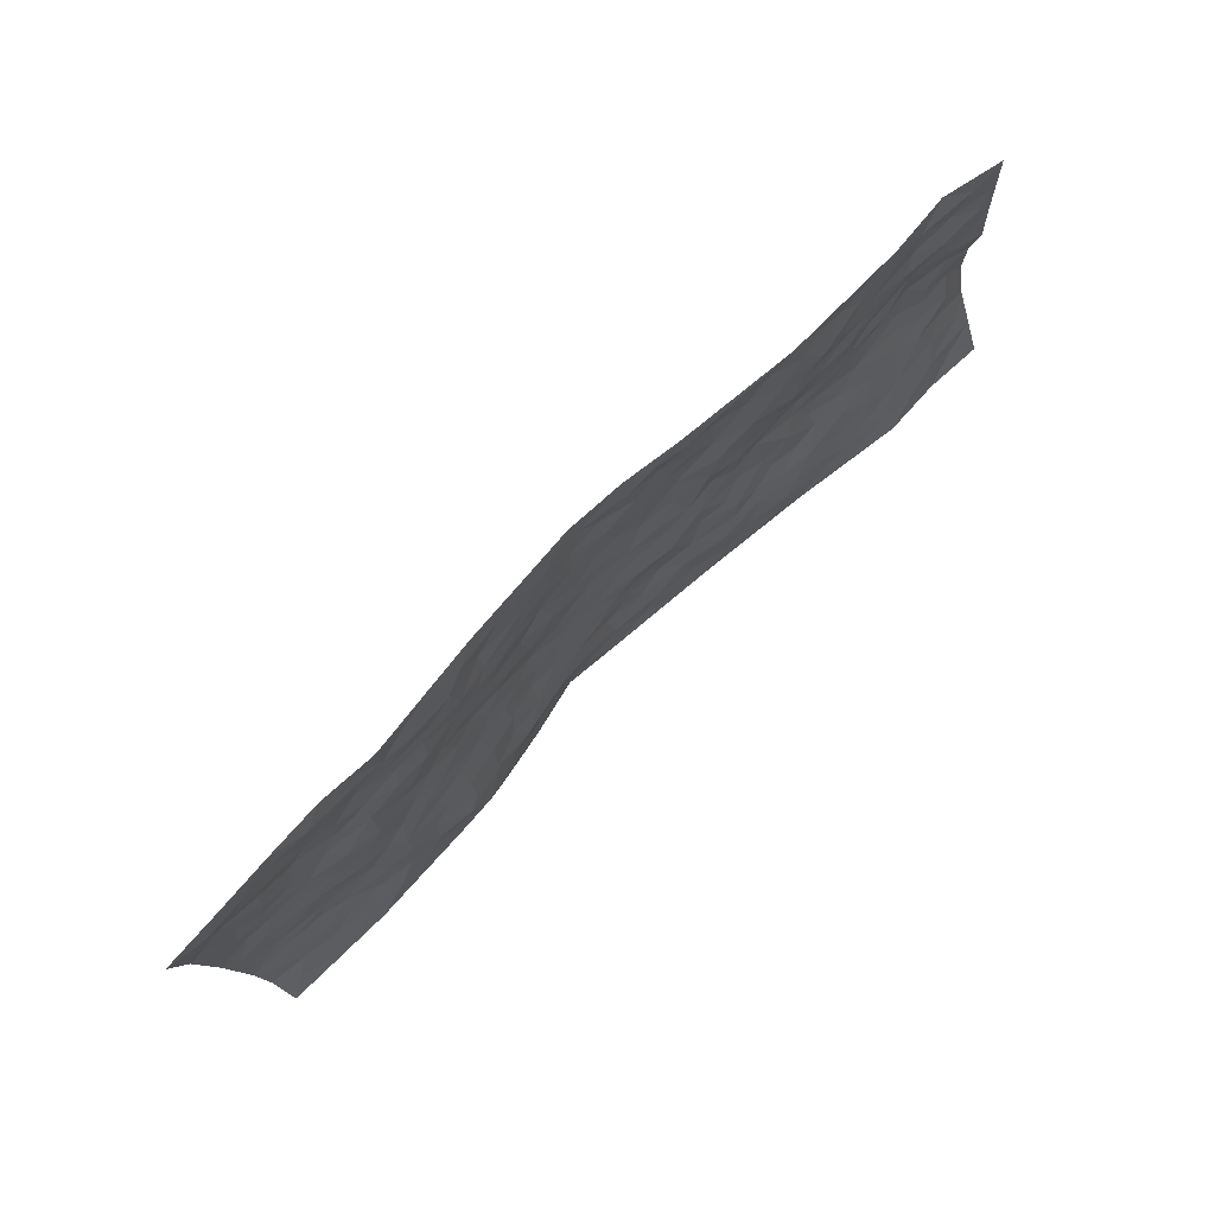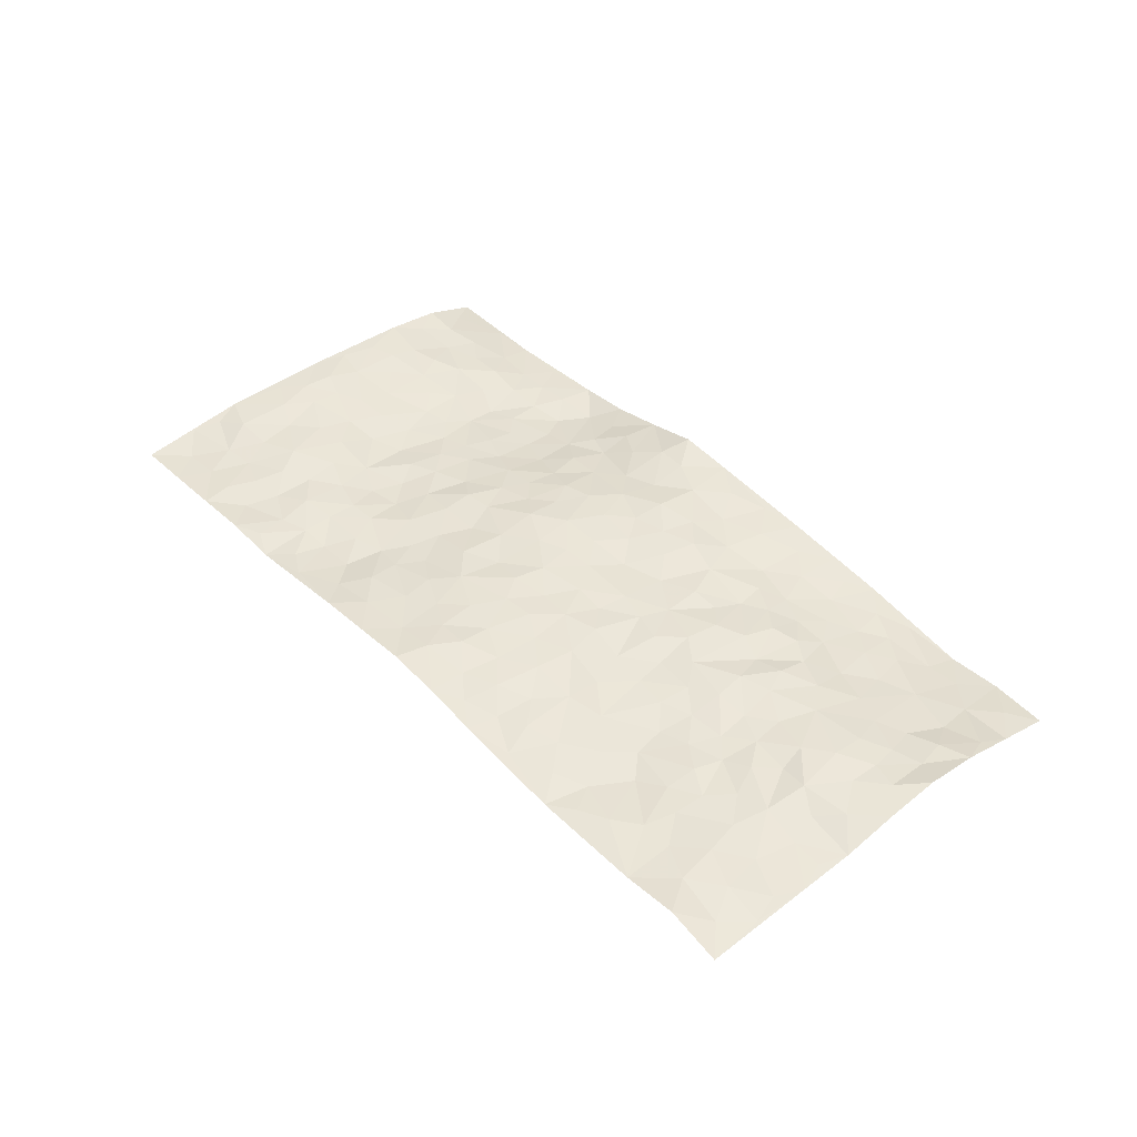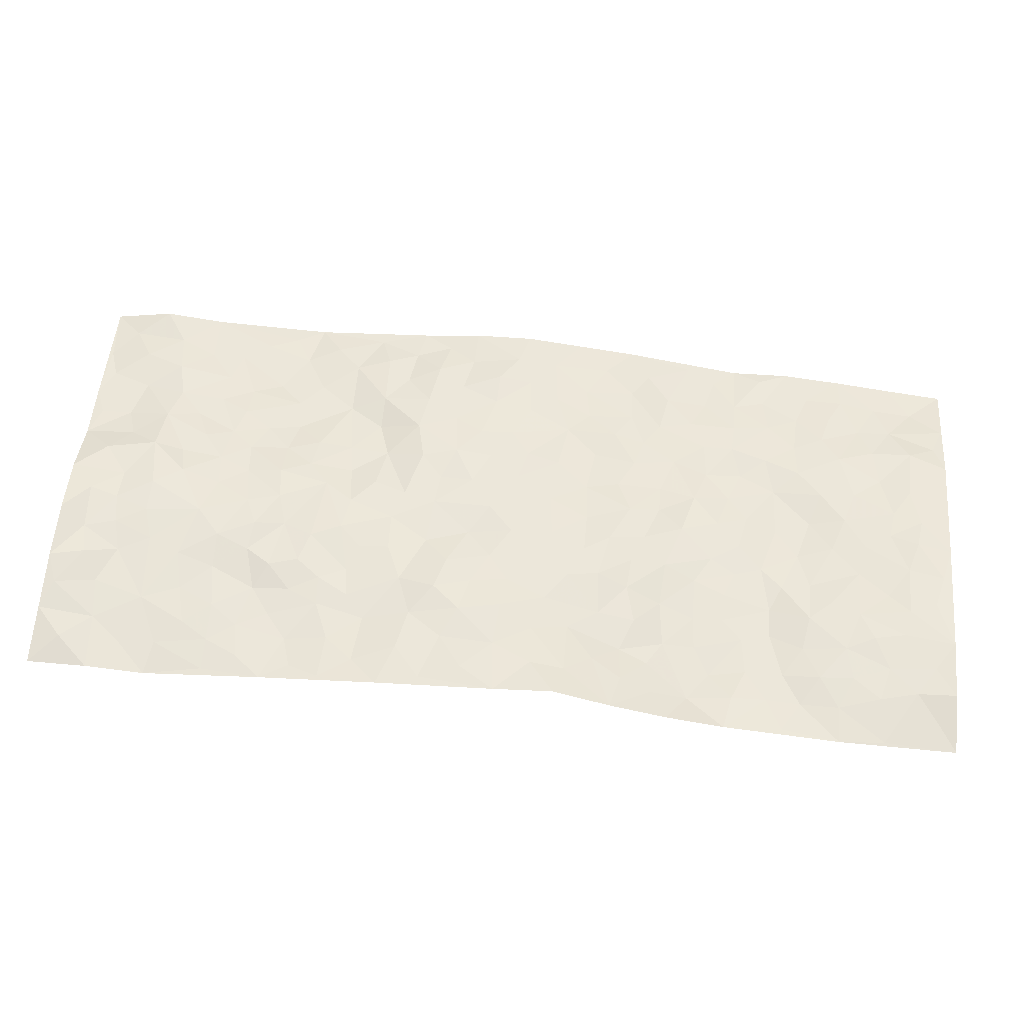
<metadata>
{"format":"obj","ext":"obj","renderer":"f3d","projection":"perspective","resolution":1024,"background":"white","views":[{"elev":76.2,"azim":136.4,"up":"+Y"},{"elev":44.5,"azim":-136.0,"up":"+Z"},{"elev":-40.3,"azim":-2.9,"up":"+Y"}]}
</metadata>
<code>
v -1.051 0.1117 -0.07522
v -0.9717 1.095 -0.01939
v 0.9036 -0.05239 -0.07676
v 0.9903 0.9334 -0.03669
v -0.8371 0.4783 0.0006215
v -1.012 0.6002 0.002066
v -0.9012 0.4493 -0.007938
v -0.07205 0.02479 -0.00396
v -1.031 0.3515 -0.009552
v -0.9678 0.4349 -0.01043
v -0.8069 0.0914 -0.0779
v -1.041 0.2318 -0.04249
v -0.7584 0.3732 -0.01858
v -0.9283 0.09966 -0.0697
v -0.8894 0.3806 -0.0226
v -0.5623 0.06681 -0.04604
v -1.015 0.29 -0.02653
v -0.3507 0.2143 -0.02501
v -0.8223 0.4077 -0.01337
v -0.9253 0.217 -0.05131
v -0.9907 0.1653 -0.05224
v -0.8625 0.1577 -0.06488
v -0.7341 0.207 -0.04623
v -0.7901 0.1615 -0.06125
v -0.9294 0.3035 -0.03477
v -0.9599 0.3665 -0.01361
v -0.8272 0.2649 -0.0402
v -0.747 0.2902 -0.03507
v -0.8969 0.5794 0.002022
v -1.02 0.4748 0.007886
v -0.727 1.076 -0.006225
v -0.5902 0.2905 -0.02992
v 0.1982 0.1602 -0.03595
v -0.9913 0.8464 -0.01797
v -0.4075 0.4428 0.006377
v -0.7936 0.8351 -0.001484
v -0.8049 0.9145 0.003197
v -0.6173 0.5097 0.005979
v -0.6225 0.6738 -0.001669
v -0.4797 1.057 -0.009192
v -0.973 0.7825 -0.01636
v -0.6873 0.6358 0.002796
v -0.4008 0.8054 -0.00509
v -0.5591 0.3424 -0.009403
v -0.5135 0.2857 -0.02271
v -0.5538 0.2272 -0.03699
v -0.4682 0.6927 0.0002343
v -0.3927 0.609 0.001572
v 0.1334 0.4801 0.01719
v -0.3876 0.2706 -0.01718
v -0.2335 0.6466 0.02122
v -0.3955 0.6791 0.0009802
v -0.3698 0.1058 -0.02675
v -0.6414 0.7805 0.0002829
v -0.4512 0.2495 -0.0244
v -0.8932 0.7077 -0.003845
v -0.08128 0.3726 0.006297
v 0.01308 0.3559 0.009066
v 0.2629 0.4477 -0.003887
v -0.1217 0.5794 0.01758
v -0.1918 0.5894 0.01296
v 0.07266 0.6429 0.01377
v -0.6765 0.4184 -0.005109
v -0.7742 0.6542 0.002224
v -0.9586 0.9048 -0.01704
v -0.6207 0.1998 -0.04215
v -0.4389 0.06642 -0.03442
v -0.83 0.5512 0.01047
v -0.6745 0.2468 -0.03557
v -0.6848 0.09558 -0.06058
v -0.3171 0.04543 -0.02283
v -0.6799 0.1641 -0.04906
v -0.6142 0.1232 -0.0475
v -0.5003 0.09724 -0.04159
v -0.5141 0.1656 -0.04216
v -0.9074 0.7766 -0.01249
v -0.9734 0.9701 -0.01797
v -0.7674 0.5891 0.01011
v 0.009671 1.015 0.03493
v -0.8202 0.7599 0.005122
v -0.6083 0.3821 -0.008464
v -0.5466 0.5231 0.008639
v -0.01805 0.5913 0.02233
v -0.0814 0.5074 0.01329
v -0.03391 0.4405 0.01299
v -0.1851 0.1613 -0.009097
v -0.5864 0.7356 -0.005408
v -0.9422 0.6572 0.003039
v -0.7482 0.7693 0.0003234
v -0.4971 0.3545 -0.004989
v -0.6807 0.3416 -0.02398
v -0.5168 0.7483 -0.01112
v -0.2048 0.5191 0.009817
v -0.2986 0.4777 0.00201
v -0.6663 0.7207 -0.003241
v -0.07309 0.1406 0.0001579
v -0.4454 0.5641 0.008351
v -0.3918 0.3381 -0.01428
v -0.2711 0.5429 0.009132
v -0.2205 0.4175 -0.003252
v -1 0.7221 -0.01937
v -0.7262 0.6994 0.005962
v -0.838 0.6658 0.01159
v -0.4253 0.1634 -0.02929
v -0.5497 0.5959 0.0105
v -0.7219 0.4823 0.001701
v -0.1753 0.356 0.006787
v -0.2012 0.2831 0.007876
v -0.5395 0.6733 -0.001132
v 0.09692 0.7389 0.02072
v -0.05764 0.2369 0.009361
v -0.1224 0.3007 0.007523
v -0.04362 0.3094 0.004839
v -0.4722 0.4194 0.00155
v -0.2527 0.2227 -0.009838
v -0.6863 0.5612 0.00236
v -0.5972 0.4466 0.003764
v -0.5323 0.4531 -0.004324
v -0.3368 0.5689 0.01283
v -0.3022 0.3921 0.001109
v -0.3891 0.5157 0.009426
v -0.2759 0.3111 -0.003938
v -0.1283 0.4396 0.001311
v -0.6227 0.5993 0.001654
v -0.1476 0.2278 0.003828
v -0.2779 0.1338 -0.01303
v -0.4501 0.3125 -0.01288
v -0.9645 0.534 0.004787
v -0.9056 0.5123 0.0006103
v 0.05525 0.4357 0.01671
v 0.1543 0.2435 -0.01796
v 0.05395 0.5305 0.01894
v -0.01185 0.5072 0.01686
v 0.1266 0.3999 0.00707
v 0.7589 0.451 -0.01831
v 0.1839 0.4365 0.003102
v 0.2191 0.314 -0.01624
v 0.1355 0.5739 0.01178
v 0.1317 1.006 0.02399
v -0.3138 0.6622 0.004349
v 0.4241 0.8646 -0.01725
v 0.5004 0.9766 -0.0176
v -0.2239 0.8166 0.02435
v -0.0603 0.8859 0.03612
v -0.3656 0.3957 -0.003979
v -0.4845 0.6232 0.005405
v -0.142 0.08172 -0.004504
v -0.2285 0.05841 -0.01472
v 0.05213 0.01586 0.006078
v 0.01104 0.8764 0.02865
v -0.03121 0.7201 0.02551
v 0.3628 0.1867 -0.05738
v 0.2911 0.2856 -0.03448
v 0.5624 0.4995 -0.03571
v 0.4978 0.5249 -0.02318
v 0.3909 0.1226 -0.06918
v 0.4668 0.2083 -0.05481
v 0.3703 0.3502 -0.03187
v 0.004022 0.6587 0.02407
v -0.07987 0.6522 0.02116
v -0.1597 0.7603 0.02427
v -0.1021 0.7191 0.02724
v -0.06793 0.8138 0.02767
v -0.1574 0.6633 0.02413
v 0.01223 0.791 0.02596
v 0.255 0.9963 0.01318
v -0.01538 0.9451 0.03546
v -0.2721 0.8863 0.01368
v -0.1998 0.9147 0.02569
v -0.3252 0.825 0.01364
v -0.2343 1.036 0.0129
v -0.2447 0.7329 0.02514
v -0.3318 0.7452 0.00165
v -0.1449 0.8589 0.02628
v -0.1122 1.026 0.02881
v 0.2061 0.7477 0.001819
v 0.1574 0.672 0.01289
v 0.304 0.5888 -0.003393
v 0.2329 0.5219 0.003674
v 0.2484 0.664 -0.002181
v 0.413 0.7294 -0.01174
v 0.3395 0.6747 -0.006306
v 0.2729 0.7297 -0.006029
v 0.07168 0.9407 0.02353
v 0.07369 0.8346 0.02069
v 0.1431 0.864 0.01592
v 0.2499 0.8715 0.008598
v 0.3133 0.7866 -0.01083
v 0.209 0.5961 -8.387e-06
v -0.8854 0.9565 -0.00236
v -0.6887 0.8904 -0.003566
v -0.8781 0.8636 -0.01187
v -0.8511 1.084 0.007069
v -0.9193 1.032 -0.01058
v -0.8091 1.005 -0.0004438
v -0.7349 0.9631 -0.004469
v -0.6027 0.9969 -0.003309
v -0.6634 0.958 -0.004701
v -0.6993 0.8201 -0.003067
v -0.5669 0.8789 -0.0154
v -0.631 0.8506 -0.00652
v -0.5101 0.9615 -0.0106
v -0.3921 0.9285 0.00479
v -0.5394 1.023 -0.005723
v -0.4708 0.8734 -0.007967
v -0.4387 0.9908 -8.669e-05
v -0.3373 1.019 0.002147
v -0.522 0.8217 -0.0106
v -0.3189 0.9458 0.01363
v -0.254 0.9692 0.01126
v 0.1482 0.7909 0.01377
v 0.2475 0.8028 0.0005206
v 0.1922 0.9357 0.01579
v 0.3868 0.7993 -0.01078
v 0.3362 0.8724 -0.01086
v 0.3904 0.9694 -0.004743
v 0.2928 0.9327 0.0006266
v 0.4478 0.9304 -0.01122
v 0.3489 0.4839 -0.0148
v 0.2983 0.5228 0.0008018
v 0.4608 0.5852 -0.02478
v 0.4139 0.6498 -0.01955
v 0.3819 0.5757 -0.0144
v 0.2936 0.1862 -0.04785
v 0.4352 0.3177 -0.03853
v 0.4302 0.5058 -0.01887
v 0.3061 0.3812 -0.01697
v -0.1209 0.9421 0.02448
v -0.1764 0.9903 0.01795
v 0.2565 0.1313 -0.04434
v 0.5374 -0.01032 -0.07
v 0.1562 0.3377 -0.0006622
v 0.2306 0.3841 -0.008297
v 0.5296 0.2238 -0.05895
v 0.7458 0.9562 -0.01894
v 0.9247 0.1898 -0.02212
v 0.4868 0.7914 -0.01195
v 0.685 0.4484 -0.0262
v 0.4777 0.7265 -0.01281
v 0.9471 0.4378 -0.01145
v 0.6179 0.261 -0.0364
v 0.4754 0.4478 -0.02664
v 0.7282 0.2674 -0.02721
v 0.5222 0.3918 -0.03727
v 0.414 -0.01362 -0.06287
v 0.03777 0.2664 -0.0001763
v 0.4357 0.06042 -0.06131
v 0.08811 0.329 0.003936
v 0.364 0.2566 -0.04701
v 0.8208 0.214 -0.02619
v 0.6065 0.4307 -0.03681
v 0.5093 0.0596 -0.06413
v 0.4111 0.411 -0.02855
v 0.5642 0.3441 -0.03944
v 0.2322 0.2324 -0.0272
v 0.4262 0.2557 -0.04763
v 0.1974 0.0811 -0.02938
v 0.2929 -0.00272 -0.04938
v 0.1721 0.005975 -0.02437
v 0.1376 0.1222 -0.01807
v 0.008819 0.1866 -0.005605
v 0.08667 0.2009 -0.01508
v 0.5495 0.1217 -0.05999
v 0.7377 0.3793 -0.0271
v 0.6903 0.1808 -0.03557
v 0.5823 0.05208 -0.06701
v 0.6272 0.3513 -0.03822
v 0.671 0.3013 -0.03112
v 0.8383 0.2734 -0.01917
v 0.7192 0.5256 -0.0177
v 0.6279 0.1114 -0.04841
v 0.7 0.1096 -0.04663
v 0.7963 0.3187 -0.0238
v 0.8969 0.2916 -0.01653
v 0.8486 0.3849 -0.01465
v 0.5339 0.2887 -0.05183
v 0.7538 0.06177 -0.05239
v 0.262 0.0607 -0.04914
v 0.3405 0.05971 -0.06664
v 0.005489 0.09472 -0.001145
v 0.07669 0.08391 -0.005639
v 0.9697 0.6858 -0.01201
v 0.6629 0.04328 -0.062
v 0.5975 0.1851 -0.04817
v 0.9224 0.3645 -0.01406
v 0.8755 0.4526 -0.005556
v 0.7537 0.2046 -0.02739
v 0.4698 0.129 -0.06289
v 0.6588 -0.03257 -0.07813
v 0.4618 0.3752 -0.03659
v 0.8695 0.0107 -0.06022
v 0.9132 0.06537 -0.03701
v 0.7797 0.1335 -0.04095
v 0.8331 0.07264 -0.04504
v 0.7547 -0.03295 -0.07575
v 0.8778 0.1319 -0.03455
v 0.6399 0.5215 -0.03037
v 0.6711 0.5954 -0.01373
v 0.5659 0.609 -0.02556
v 0.8117 0.6414 -0.01431
v 0.624 0.7387 -0.01548
v 0.9368 0.5636 -0.01025
v 0.748 0.5972 -0.0128
v 0.8319 0.5429 -0.01019
v 0.7234 0.7018 -0.00724
v 0.817 0.4795 -0.01143
v 0.8912 0.5166 -0.007304
v 0.8749 0.6035 -0.006925
v 0.6251 0.6597 -0.01302
v 0.5534 0.6974 -0.01627
v 0.493 0.6536 -0.02453
v 0.8531 0.7994 -0.0218
v 0.7133 0.8308 -0.01533
v 0.8051 0.7278 -0.01295
v 0.8912 0.7218 -0.008588
v 0.7791 0.7976 -0.0203
v 0.9771 0.8098 -0.02448
v 0.6893 0.7638 -0.01124
v 0.9503 0.7492 -0.01848
v 0.7482 0.8886 -0.01848
v 0.8681 0.9448 -0.02832
v 0.6233 0.9662 -0.01103
v 0.8265 0.8757 -0.02693
v 0.9129 0.8693 -0.0339
v 0.6679 0.8985 -0.02211
v 0.5601 0.8748 -0.01382
v 0.4929 0.8601 -0.01296
v 0.5592 0.9431 -0.01042
v 0.5668 0.7945 -0.009346
v 0.6364 0.827 -0.01807
f 29 6 128
f 12 21 20
f 26 10 9
f 55 45 46
f 27 19 15
f 26 9 17
f 101 6 88
f 12 1 21
f 7 15 19
f 125 86 96
f 84 123 85
f 129 29 128
f 25 27 15
f 12 20 17
f 73 75 66
f 22 14 11
f 26 17 25
f 9 12 17
f 25 15 26
f 5 129 7
f 52 146 48
f 55 18 50
f 7 19 5
f 20 27 25
f 124 82 105
f 41 76 34
f 20 14 22
f 14 20 21
f 14 21 1
f 24 22 11
f 24 27 22
f 72 66 69
f 69 32 91
f 70 24 11
f 24 23 27
f 17 20 25
f 27 20 22
f 10 15 7
f 10 26 15
f 23 28 27
f 27 13 19
f 28 23 69
f 13 27 28
f 119 121 94
f 10 7 129
f 6 30 128
f 9 10 30
f 36 192 80
f 80 102 89
f 118 81 44
f 64 103 78
f 115 126 86
f 45 32 46
f 91 63 13
f 129 68 29
f 95 87 54
f 95 54 199
f 202 40 204
f 82 97 105
f 29 88 6
f 18 55 104
f 148 126 71
f 38 82 124
f 50 18 122
f 117 82 38
f 5 19 106
f 82 117 118
f 80 64 102
f 127 45 55
f 194 77 190
f 98 35 114
f 39 124 105
f 127 50 98
f 106 19 13
f 66 75 46
f 39 95 42
f 63 117 38
f 95 89 102
f 101 56 76
f 51 140 99
f 18 53 126
f 62 83 132
f 45 127 90
f 112 113 57
f 103 29 68
f 130 85 58
f 109 39 105
f 35 94 121
f 113 246 58
f 151 165 163
f 120 100 94
f 114 127 98
f 192 190 65
f 95 39 87
f 36 191 37
f 67 104 74
f 56 101 88
f 13 63 106
f 192 34 76
f 268 241 243
f 108 115 125
f 93 84 60
f 133 84 85
f 156 288 157
f 101 76 41
f 80 103 64
f 105 97 146
f 99 61 51
f 92 109 47
f 125 96 111
f 158 227 153
f 75 104 55
f 69 66 32
f 81 91 32
f 106 78 68
f 42 64 78
f 77 34 65
f 24 70 72
f 75 73 16
f 16 71 67
f 2 34 77
f 13 28 91
f 103 56 88
f 56 80 76
f 72 69 23
f 11 16 70
f 16 73 70
f 16 67 74
f 115 18 126
f 24 72 23
f 73 72 70
f 16 74 75
f 72 73 66
f 32 45 44
f 84 83 60
f 66 46 32
f 78 106 116
f 117 63 81
f 67 53 104
f 103 68 78
f 69 91 28
f 36 80 89
f 106 38 116
f 106 68 5
f 81 118 117
f 62 132 138
f 32 44 81
f 53 67 71
f 57 58 85
f 123 100 107
f 93 60 61
f 33 230 224
f 8 96 147
f 132 133 130
f 140 48 119
f 93 100 123
f 122 98 50
f 164 60 160
f 53 71 126
f 125 112 108
f 193 194 195
f 75 55 46
f 63 91 81
f 56 103 80
f 196 198 31
f 18 104 53
f 121 48 97
f 38 106 63
f 118 97 82
f 97 35 121
f 51 172 140
f 130 134 49
f 87 39 109
f 288 252 263
f 97 114 35
f 47 43 92
f 57 113 58
f 248 130 58
f 34 101 41
f 114 90 127
f 116 124 42
f 145 94 35
f 118 114 97
f 167 79 175
f 98 145 35
f 85 123 57
f 43 47 52
f 199 36 89
f 42 78 116
f 159 83 62
f 88 29 103
f 74 104 75
f 118 44 90
f 173 140 172
f 42 95 102
f 190 192 37
f 65 190 77
f 89 95 199
f 125 111 112
f 92 87 109
f 18 115 122
f 177 180 176
f 112 57 107
f 109 105 146
f 93 94 100
f 285 286 275
f 96 86 147
f 137 232 131
f 57 123 107
f 87 92 208
f 49 134 136
f 132 130 49
f 161 164 162
f 50 127 55
f 122 108 107
f 122 107 100
f 48 140 52
f 118 90 114
f 99 119 94
f 123 84 93
f 36 37 192
f 48 121 119
f 120 122 100
f 39 42 124
f 38 124 116
f 248 58 246
f 44 45 90
f 98 122 120
f 146 52 47
f 94 93 99
f 168 209 170
f 212 183 188
f 202 197 200
f 42 102 64
f 107 108 112
f 99 93 61
f 8 280 96
f 112 111 113
f 125 115 86
f 115 108 122
f 128 30 10
f 5 68 129
f 10 129 128
f 132 49 138
f 83 84 133
f 130 133 85
f 83 133 132
f 248 134 130
f 156 152 224
f 151 110 165
f 212 186 211
f 153 224 249
f 254 251 244
f 246 261 262
f 225 158 249
f 49 136 179
f 185 184 150
f 214 188 181
f 181 188 182
f 161 163 174
f 143 170 172
f 110 211 185
f 184 79 167
f 174 228 169
f 62 110 159
f 163 150 144
f 210 169 229
f 170 143 168
f 176 211 110
f 98 120 145
f 94 145 120
f 48 146 97
f 109 146 47
f 148 86 126
f 147 86 148
f 71 8 148
f 8 147 148
f 244 276 254
f 232 136 134
f 174 143 161
f 60 83 160
f 163 162 151
f 159 160 83
f 261 281 262
f 259 281 149
f 219 220 59
f 246 113 111
f 33 255 131
f 157 256 152
f 137 255 153
f 230 278 279
f 262 260 33
f 154 155 242
f 131 255 137
f 248 131 232
f 281 280 149
f 259 258 278
f 220 179 59
f 159 151 160
f 162 160 151
f 164 61 60
f 228 174 144
f 144 174 163
f 159 110 151
f 161 172 164
f 186 184 185
f 161 162 163
f 61 164 51
f 160 162 164
f 187 217 213
f 150 163 165
f 205 202 200
f 79 184 139
f 170 43 173
f 174 169 143
f 161 143 172
f 167 144 150
f 176 180 183
f 172 170 173
f 223 226 221
f 185 150 165
f 99 140 119
f 207 206 203
f 172 51 164
f 43 52 173
f 173 52 140
f 167 175 228
f 228 229 169
f 210 168 169
f 177 110 62
f 189 138 179
f 62 138 177
f 136 232 233
f 181 182 222
f 150 184 167
f 178 180 189
f 49 179 138
f 177 138 189
f 180 178 182
f 178 179 220
f 307 308 304
f 222 223 221
f 215 187 188
f 176 183 212
f 187 213 186
f 214 215 188
f 185 211 186
f 237 181 239
f 182 188 183
f 110 185 165
f 216 215 141
f 211 176 212
f 182 183 180
f 176 110 177
f 213 184 186
f 178 189 179
f 177 189 180
f 195 190 37
f 197 198 200
f 195 194 190
f 34 192 65
f 80 192 76
f 37 196 195
f 194 2 77
f 193 2 194
f 196 37 191
f 31 193 195
f 198 196 191
f 31 195 196
f 199 201 191
f 197 204 31
f 198 191 201
f 31 198 197
f 201 199 54
f 36 199 191
f 54 208 201
f 208 43 205
f 208 54 87
f 198 201 200
f 206 205 203
f 43 170 203
f 210 207 209
f 40 202 206
f 31 204 40
f 197 202 204
f 208 205 200
f 43 203 205
f 205 206 202
f 203 209 207
f 171 40 207
f 40 206 207
f 208 200 201
f 43 208 92
f 170 209 203
f 168 143 169
f 207 210 171
f 168 210 209
f 188 187 212
f 212 187 186
f 166 139 213
f 184 213 139
f 237 214 181
f 215 214 141
f 216 141 218
f 213 217 166
f 142 166 216
f 217 216 166
f 187 215 217
f 216 217 215
f 237 141 214
f 142 216 218
f 223 222 182
f 179 136 59
f 223 220 219
f 267 238 251
f 237 327 141
f 223 182 178
f 158 290 253
f 220 223 178
f 59 233 227
f 233 59 136
f 248 246 131
f 153 249 158
f 251 254 267
f 223 219 226
f 111 261 246
f 297 251 238
f 276 256 157
f 167 228 144
f 229 228 175
f 175 171 229
f 229 171 210
f 260 257 33
f 265 271 272
f 266 289 283
f 269 243 250
f 249 224 152
f 266 283 271
f 227 233 137
f 253 227 158
f 325 313 320
f 135 264 275
f 310 329 239
f 270 298 297
f 249 256 225
f 275 273 269
f 311 222 221
f 155 154 299
f 234 276 157
f 310 311 299
f 222 239 181
f 221 226 155
f 266 263 252
f 242 290 244
f 264 273 275
f 273 264 243
f 242 244 154
f 276 290 225
f 288 234 157
f 240 282 302
f 275 286 306
f 225 290 158
f 234 263 284
f 241 254 276
f 233 232 137
f 137 153 227
f 264 135 238
f 244 251 154
f 260 259 257
f 227 253 219
f 33 224 255
f 154 297 299
f 240 302 307
f 297 154 251
f 264 268 243
f 253 226 219
f 271 284 263
f 277 294 293
f 290 242 253
f 241 234 284
f 59 227 219
f 242 155 226
f 252 245 231
f 157 152 156
f 257 230 33
f 152 256 249
f 278 230 257
f 262 33 131
f 224 153 255
f 259 278 257
f 134 248 232
f 230 279 224
f 96 261 111
f 261 96 280
f 280 281 261
f 246 262 131
f 252 247 245
f 268 267 241
f 283 277 272
f 288 247 252
f 275 274 285
f 295 291 294
f 267 268 264
f 263 234 288
f 309 310 299
f 290 276 244
f 283 272 271
f 267 254 241
f 265 243 241
f 236 240 285
f 297 238 270
f 303 305 298
f 241 276 234
f 221 155 299
f 272 277 293
f 250 243 287
f 286 285 240
f 284 271 265
f 271 263 266
f 295 3 291
f 225 256 276
f 241 284 265
f 289 266 231
f 3 292 291
f 321 235 323
f 293 294 296
f 279 278 258
f 245 279 258
f 279 156 224
f 260 281 259
f 280 8 149
f 262 281 260
f 231 266 252
f 267 264 238
f 306 304 270
f 283 289 295
f 243 269 273
f 236 269 250
f 294 292 296
f 274 236 285
f 269 274 275
f 250 287 293
f 245 289 231
f 236 274 269
f 156 279 247
f 242 226 253
f 247 279 245
f 243 265 287
f 288 156 247
f 265 272 293
f 296 292 236
f 293 287 265
f 295 294 277
f 277 283 295
f 236 250 296
f 289 3 295
f 292 294 291
f 293 296 250
f 300 304 308
f 325 320 235
f 329 330 326
f 270 304 303
f 270 303 298
f 309 305 301
f 135 306 270
f 299 297 298
f 298 309 299
f 238 135 270
f 300 314 305
f 303 300 305
f 304 306 307
f 300 303 304
f 282 319 315
f 322 325 235
f 275 306 135
f 307 306 286
f 240 307 286
f 308 307 302
f 302 282 308
f 308 282 315
f 305 309 298
f 310 309 301
f 310 301 329
f 310 239 311
f 222 311 239
f 299 311 221
f 319 312 315
f 312 323 316
f 301 305 318
f 305 314 316
f 300 308 315
f 316 314 312
f 312 314 315
f 315 314 300
f 323 312 324
f 316 313 318
f 282 4 317
f 330 313 325
f 4 321 324
f 235 320 323
f 282 317 319
f 312 319 317
f 326 325 322
f 316 320 313
f 316 318 305
f 142 218 327
f 327 218 141
f 316 323 320
f 324 312 317
f 4 324 317
f 321 323 324
f 318 313 330
f 328 326 322
f 326 327 329
f 329 327 237
f 326 328 327
f 322 142 328
f 327 328 142
f 329 237 239
f 301 318 330
f 326 330 325
f 330 329 301

</code>
